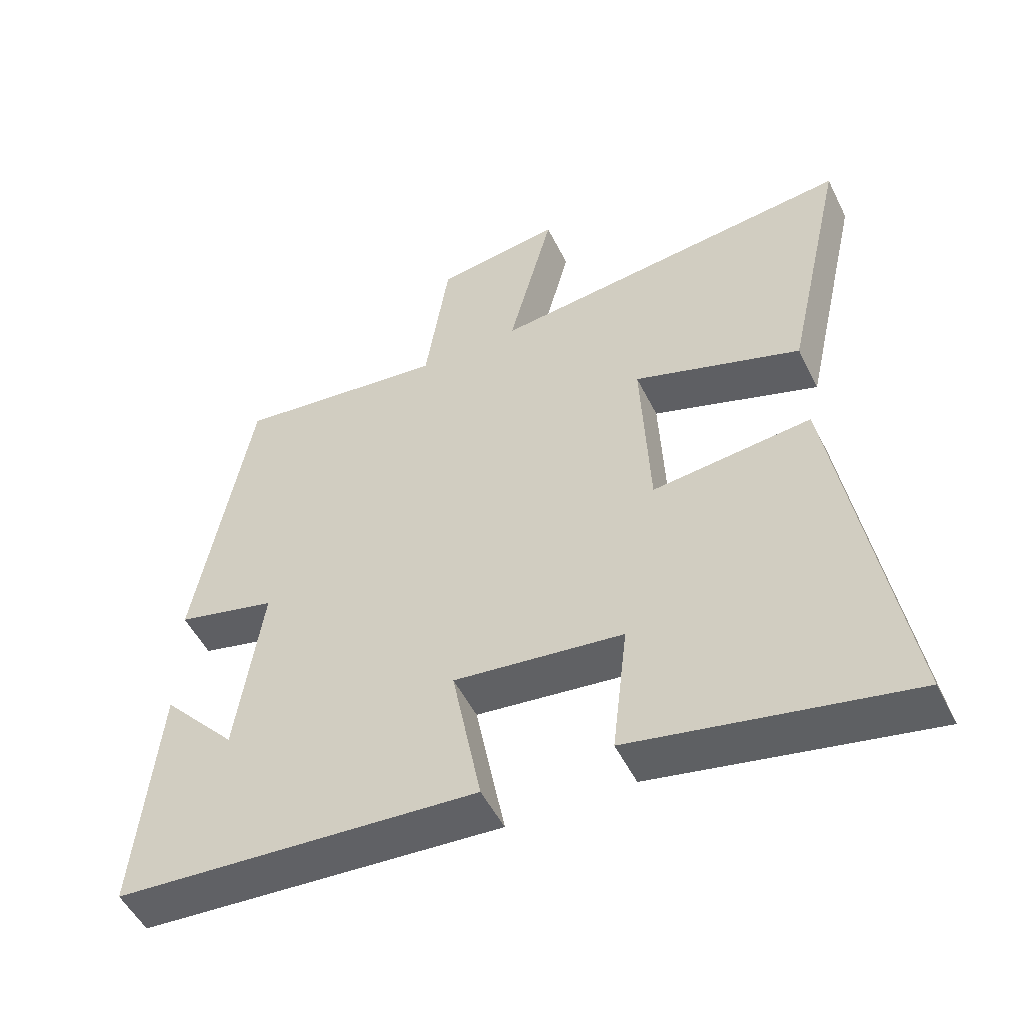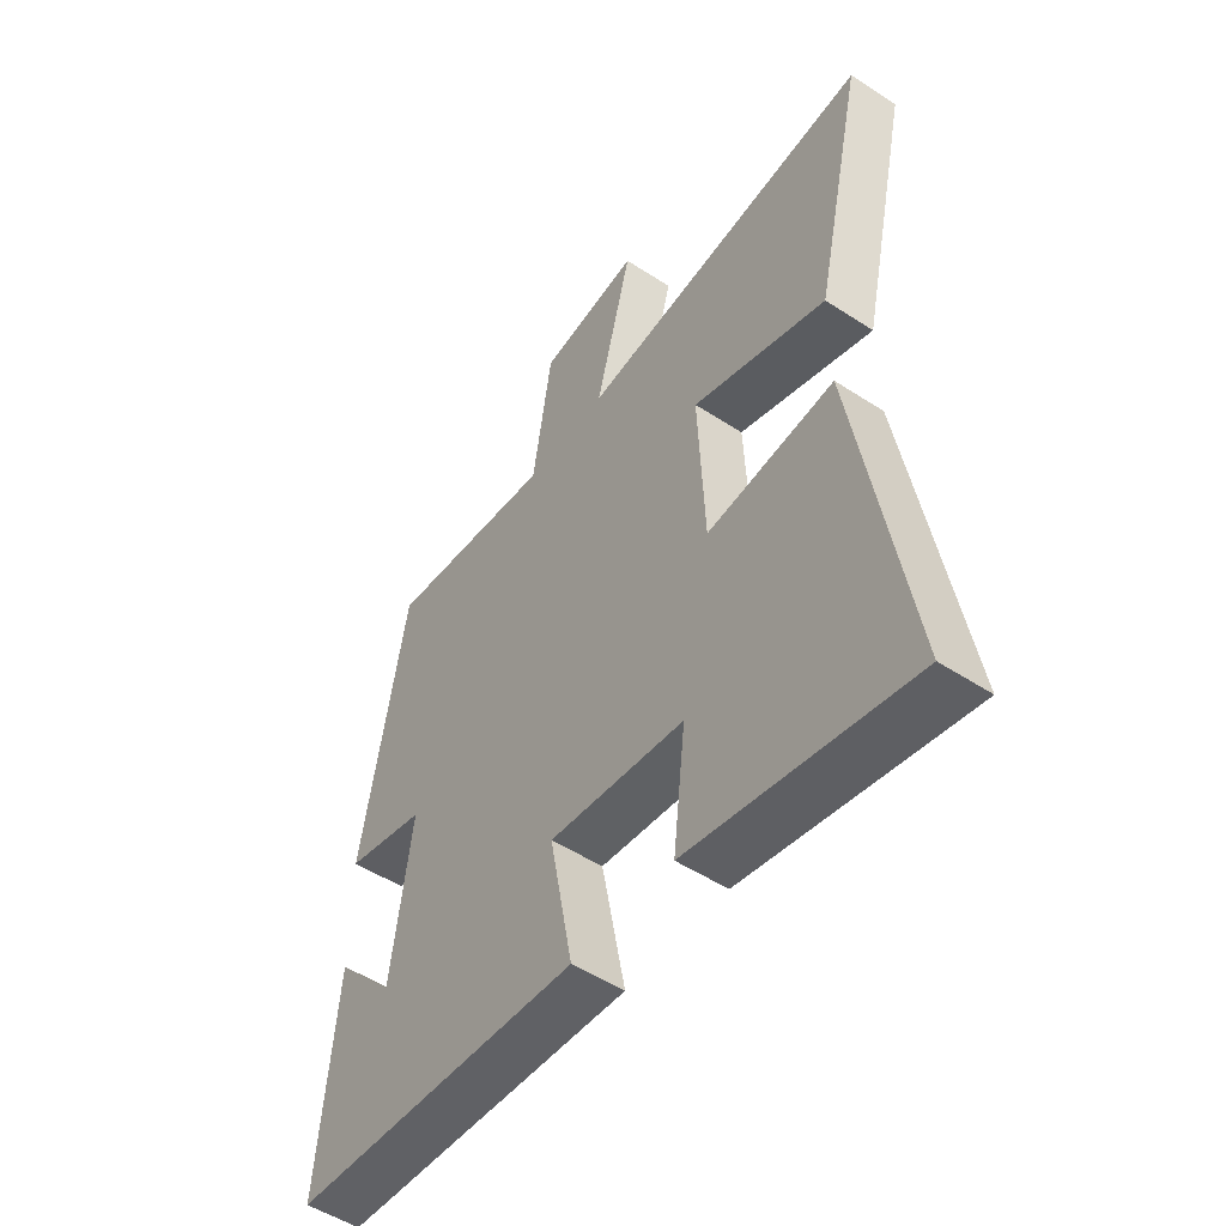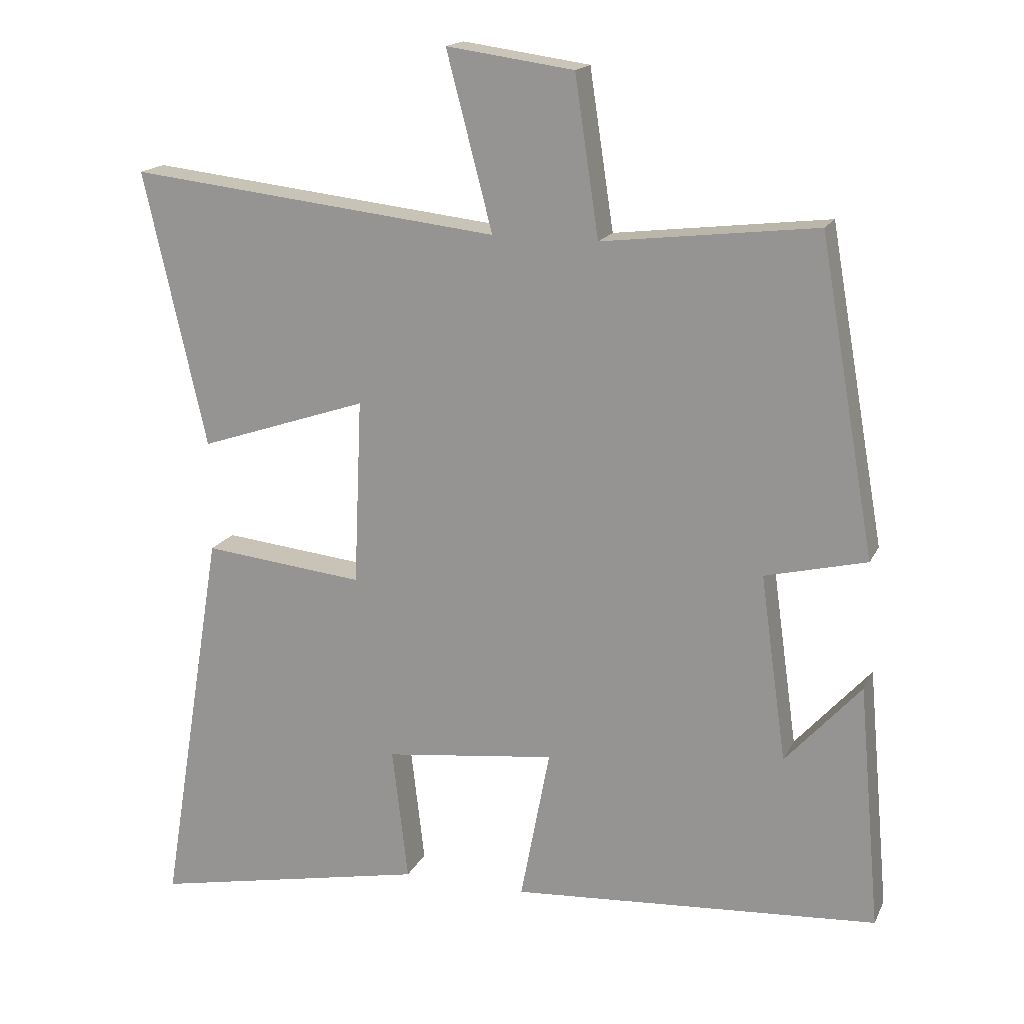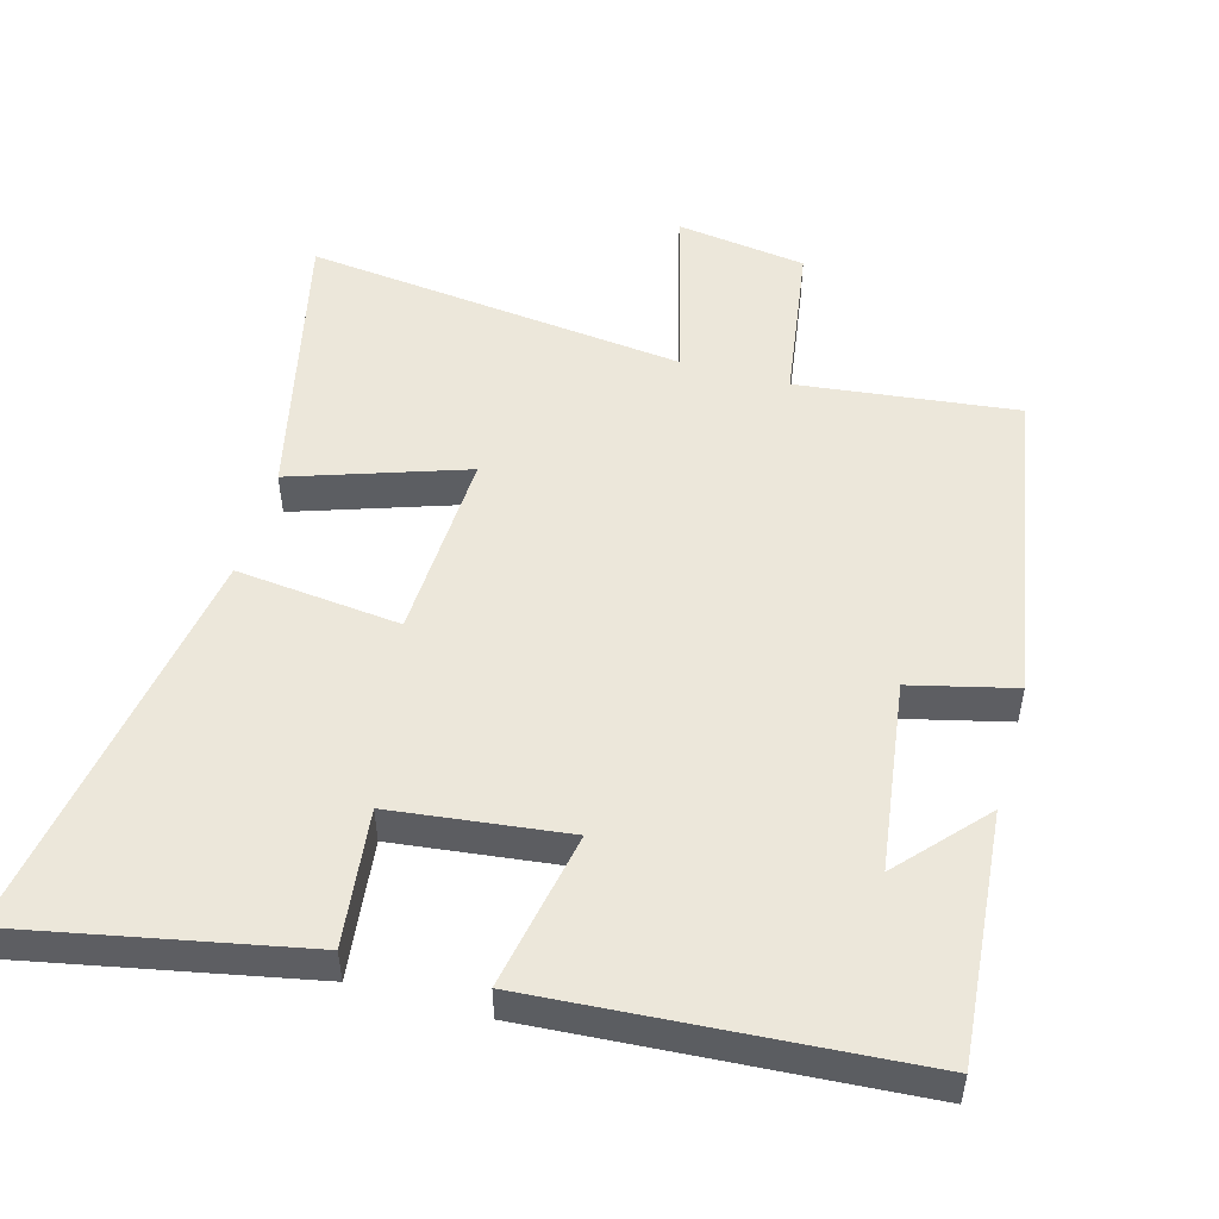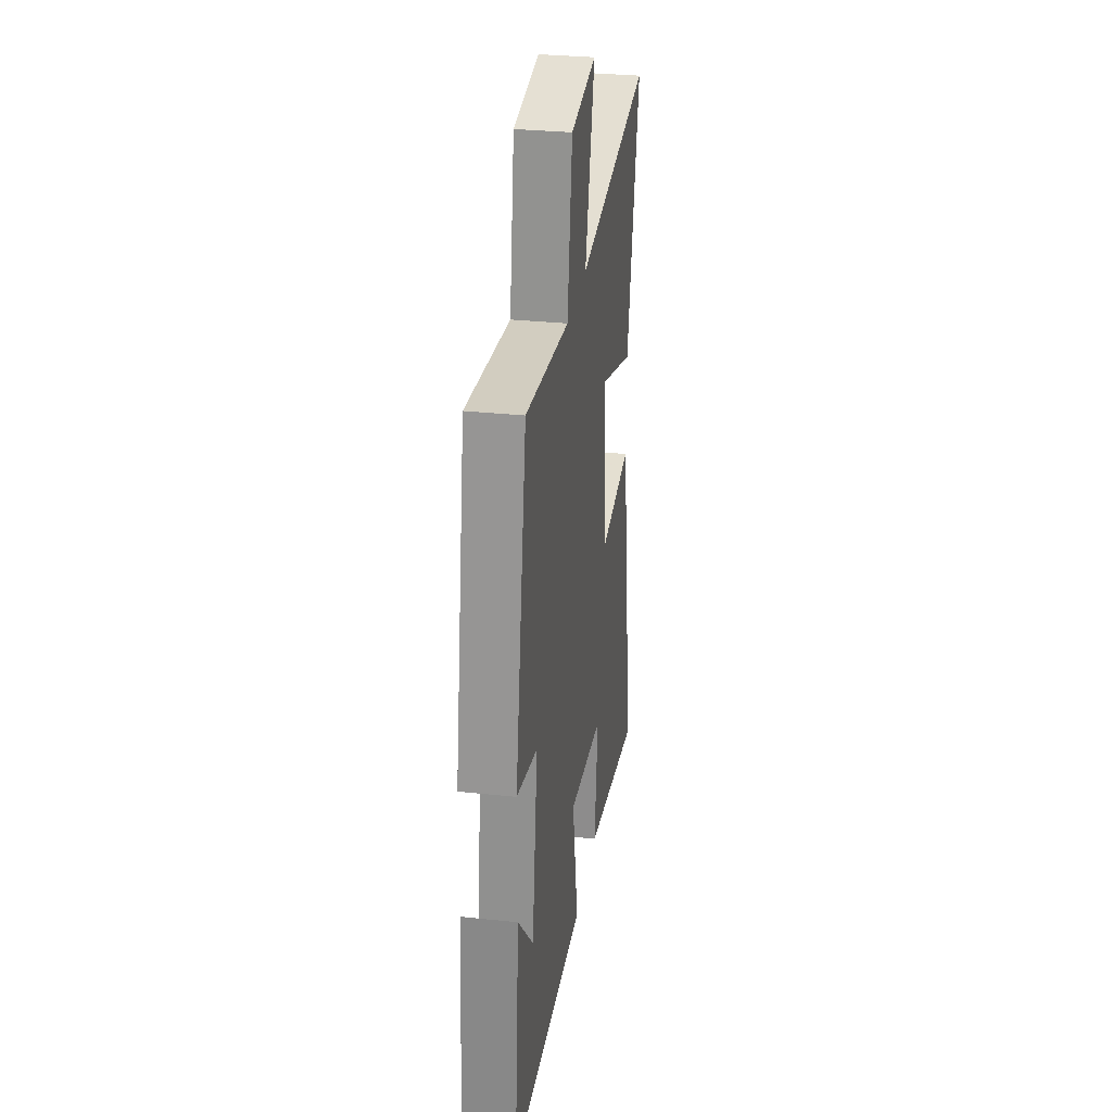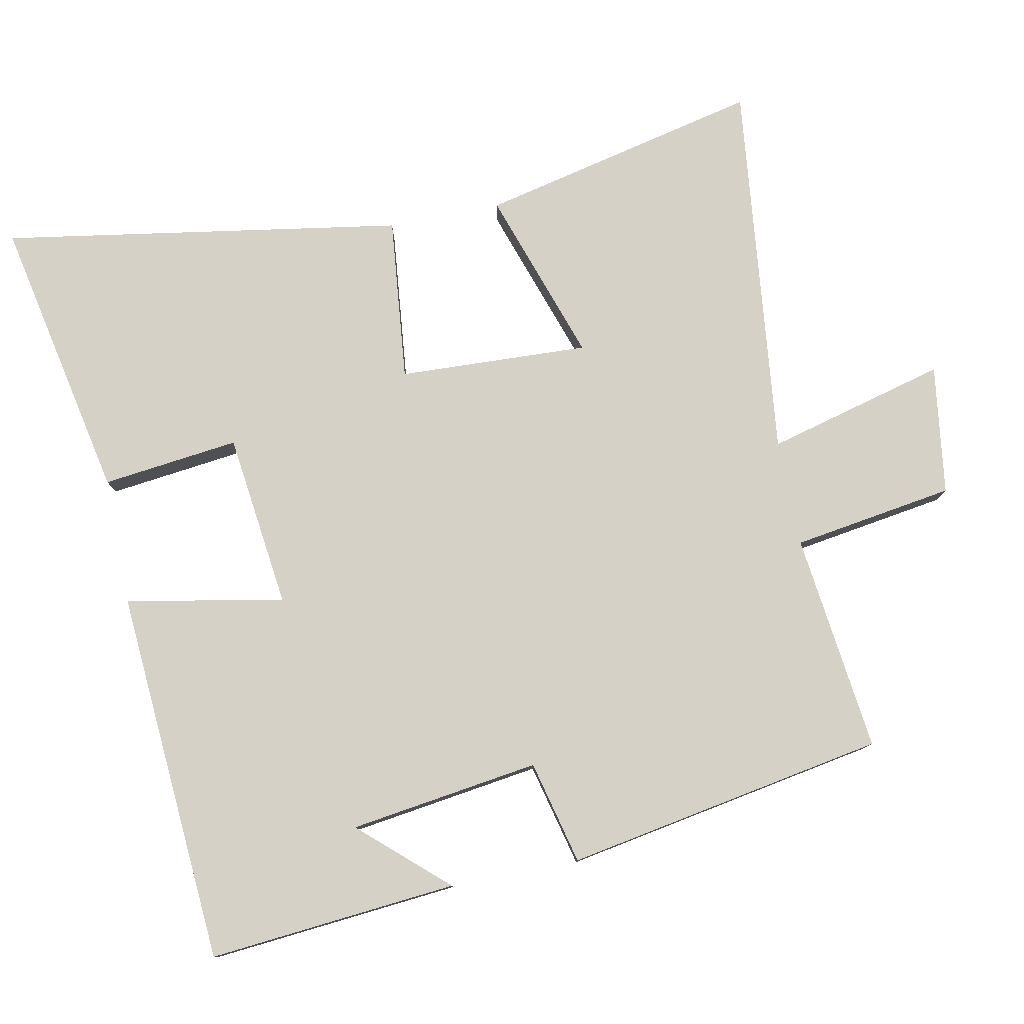
<metadata>
{"format":"obj","ext":"obj","renderer":"f3d","projection":"perspective","resolution":1024,"background":"white","views":[{"elev":-51.5,"azim":25.9,"up":"+Z"},{"elev":-51.3,"azim":54.6,"up":"+Z"},{"elev":17.0,"azim":-161.0,"up":"+Z"},{"elev":51.4,"azim":-164.4,"up":"+Y"},{"elev":30.9,"azim":-81.3,"up":"+Z"},{"elev":79.0,"azim":-101.3,"up":"+Y"}]}
</metadata>
<code>
v -0.419 0.07 0.537
v -0.106 0.07 0.5
v -0.071 0.07 0.731
v 0.115 0.07 0.757
v 0.048 0.07 0.5
v 0.591 0.07 0.561
v 0.5 0.07 0.158
v 0.253 0.07 0.241
v 0.265 0.07 -0.031
v 0.5 0.07 -0.006
v 0.594 0.07 -0.581
v 0.188 0.07 -0.5
v 0.211 0.07 -0.304
v -0.039 0.07 -0.274
v 0.004 0.07 -0.5
v -0.532 0.07 -0.463
v -0.5 0.07 -0.107
v -0.39 0.07 -0.229
v -0.352 0.07 0.043
v -0.5 0.07 0.079
v -0.419 0 0.537
v -0.106 0 0.5
v -0.071 0 0.731
v 0.115 0 0.757
v 0.048 0 0.5
v 0.591 0 0.561
v 0.5 0 0.158
v 0.253 0 0.241
v 0.265 0 -0.031
v 0.5 0 -0.006
v 0.594 0 -0.581
v 0.188 0 -0.5
v 0.211 0 -0.304
v -0.039 0 -0.274
v 0.004 0 -0.5
v -0.532 0 -0.463
v -0.5 0 -0.107
v -0.39 0 -0.229
v -0.352 0 0.043
v -0.5 0 0.079
f 19 20 1 2
f 18 19 2
f 16 17 18
f 14 15 16 18
f 13 14 18 2
f 11 12 13
f 10 11 13
f 9 10 13
f 8 9 13 2
f 5 6 7 8
f 5 8 2
f 2 3 4 5
f 22 21 40 39
f 22 39 38
f 38 37 36
f 38 36 35 34
f 22 38 34 33
f 33 32 31
f 33 31 30
f 33 30 29
f 22 33 29 28
f 28 27 26 25
f 22 28 25
f 25 24 23 22
f 1 21 22 2
f 2 22 23 3
f 3 23 24 4
f 4 24 25 5
f 5 25 26 6
f 6 26 27 7
f 7 27 28 8
f 8 28 29 9
f 9 29 30 10
f 10 30 31 11
f 11 31 32 12
f 12 32 33 13
f 13 33 34 14
f 14 34 35 15
f 15 35 36 16
f 16 36 37 17
f 17 37 38 18
f 18 38 39 19
f 19 39 40 20
f 20 40 21 1

</code>
